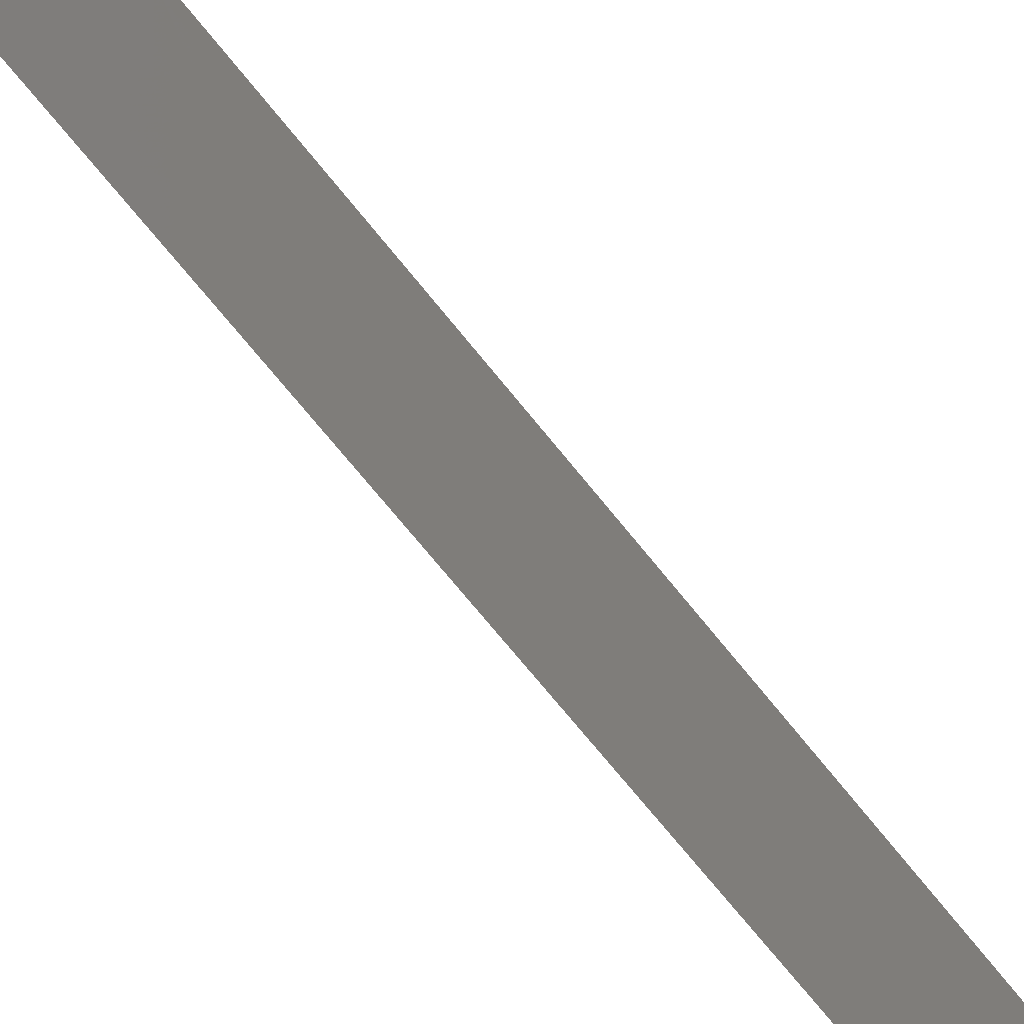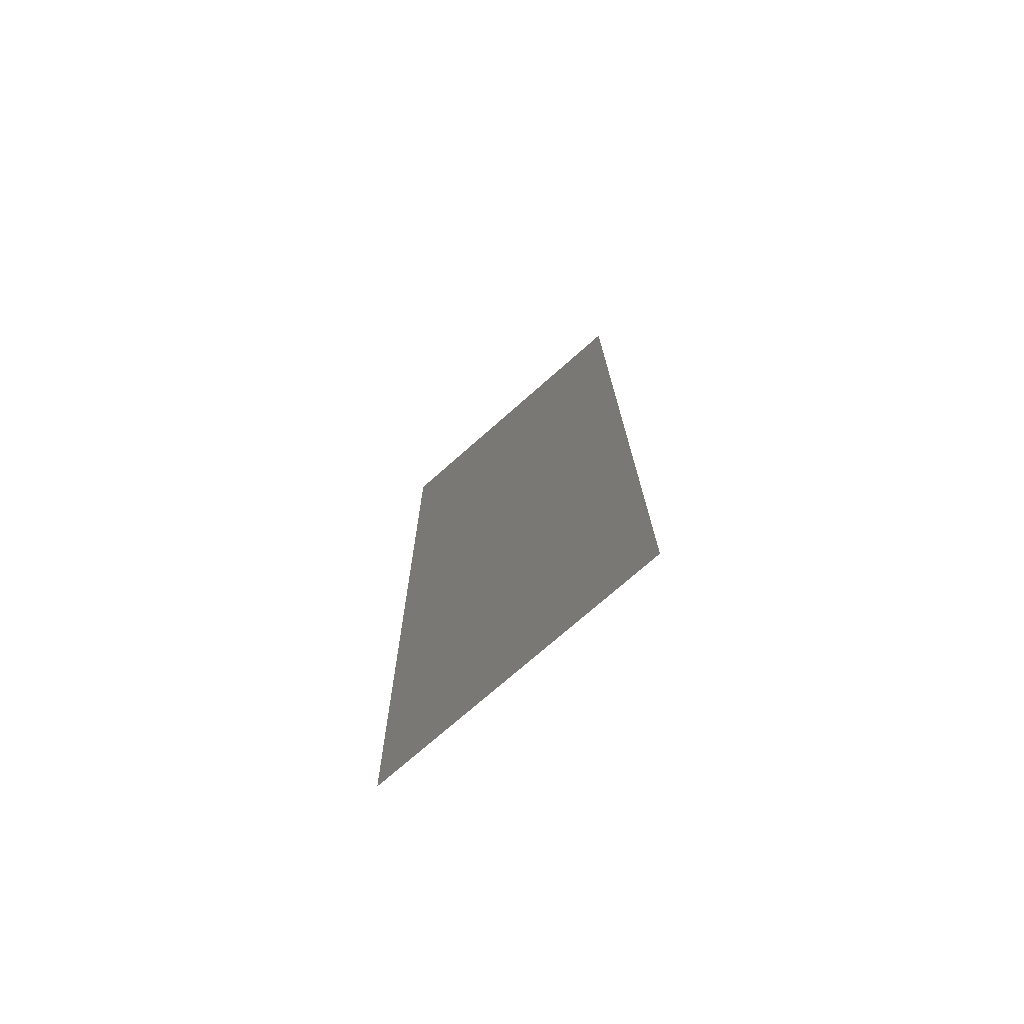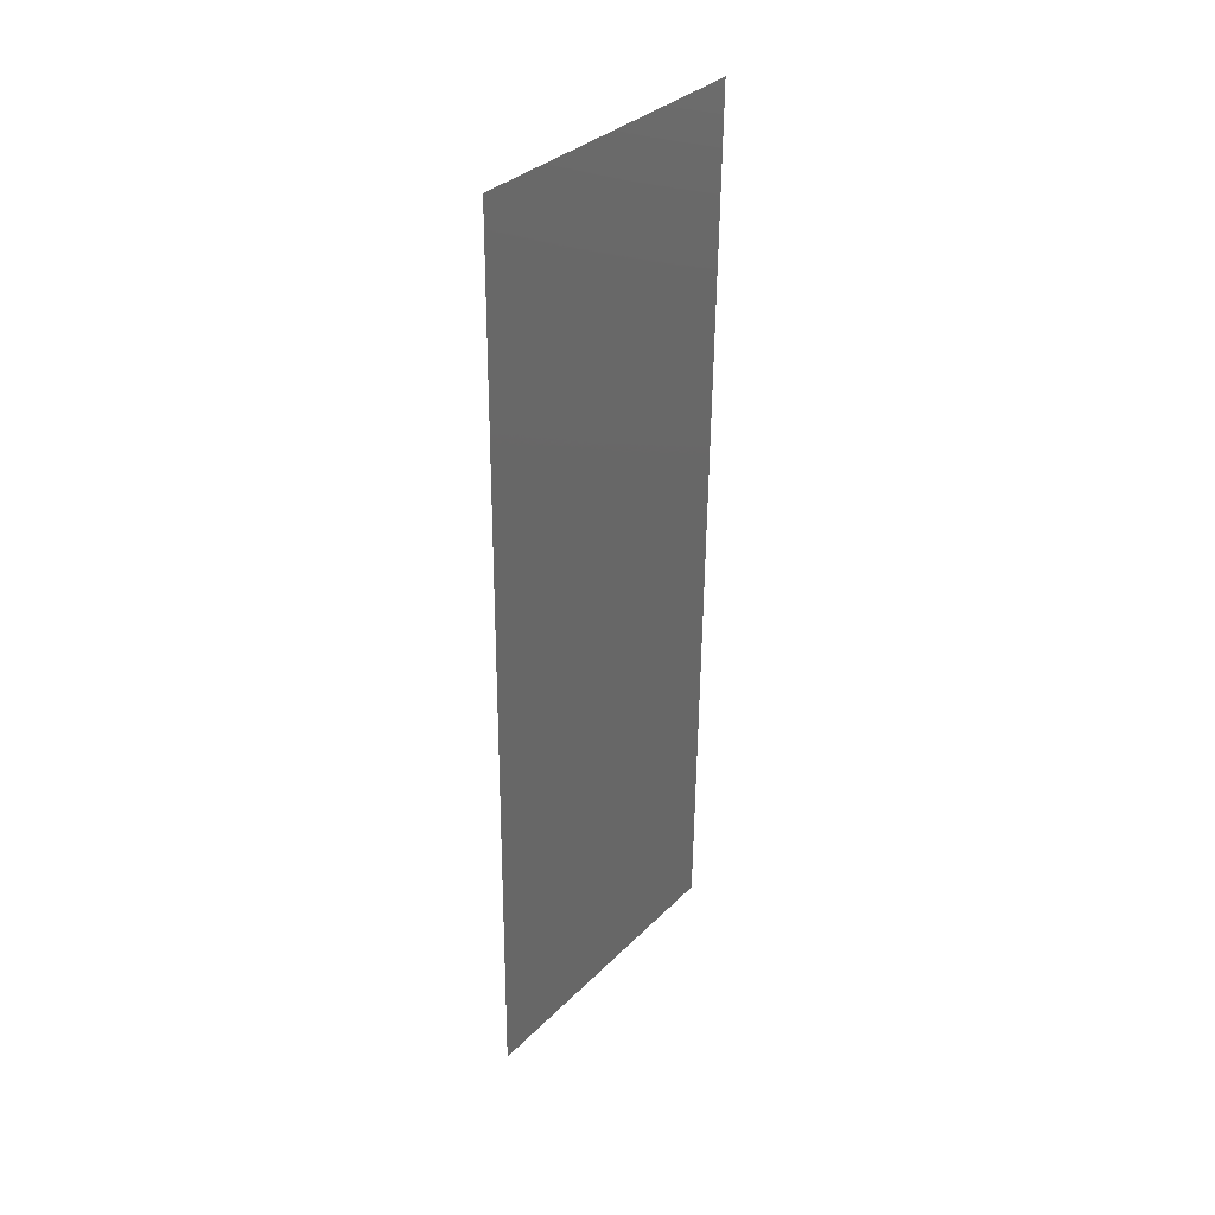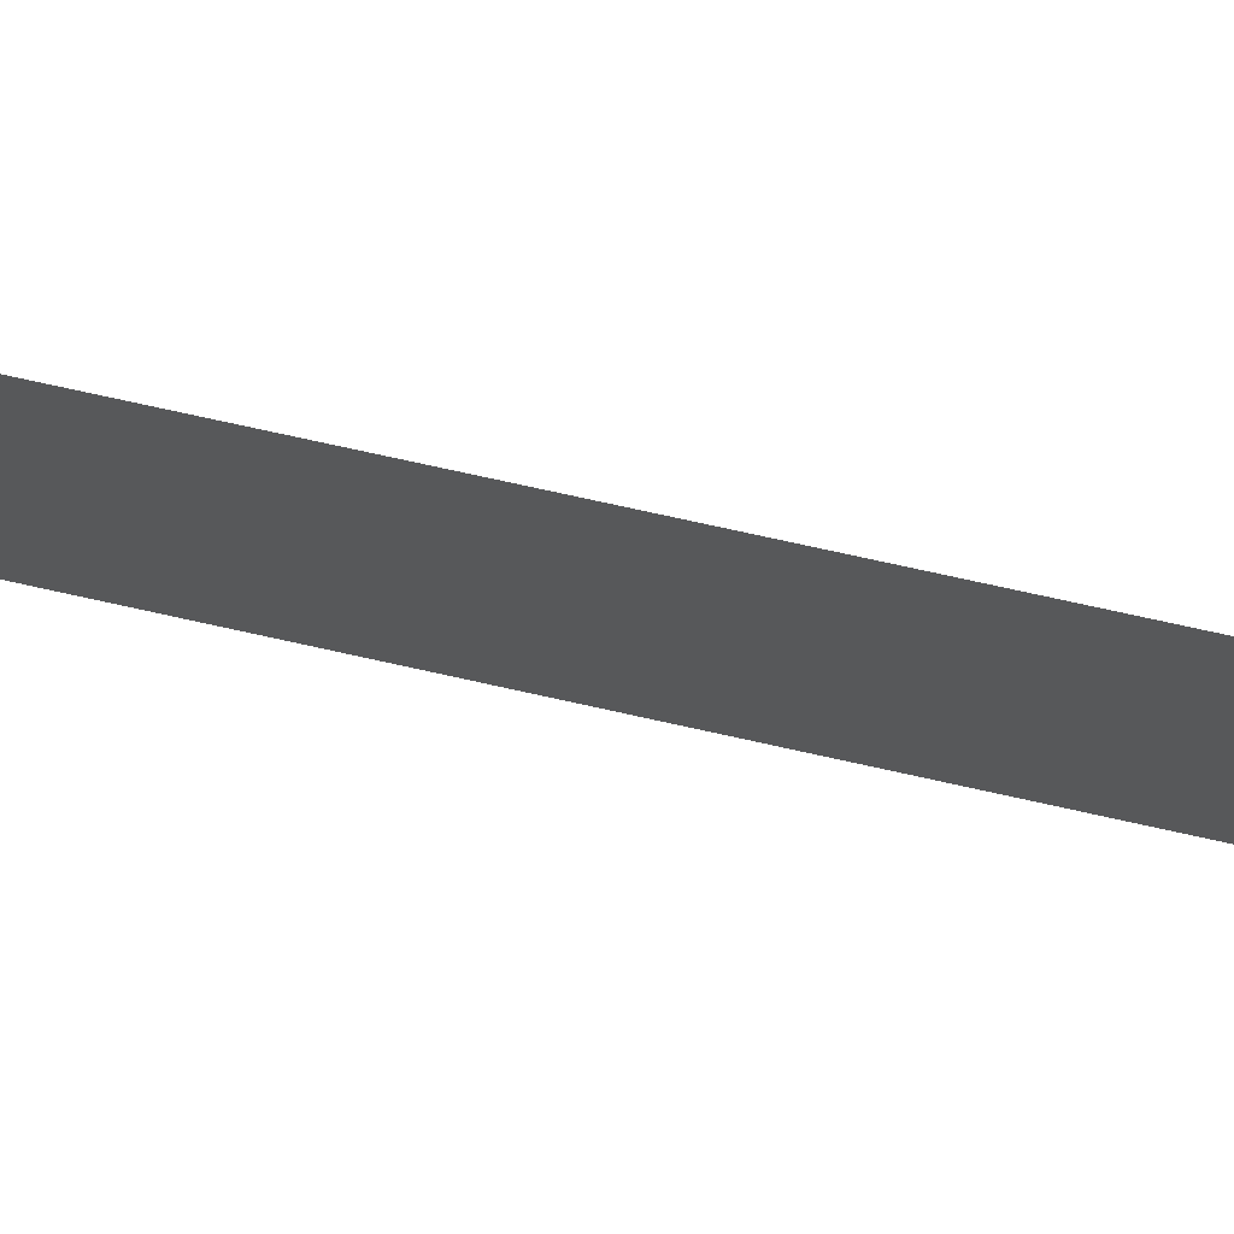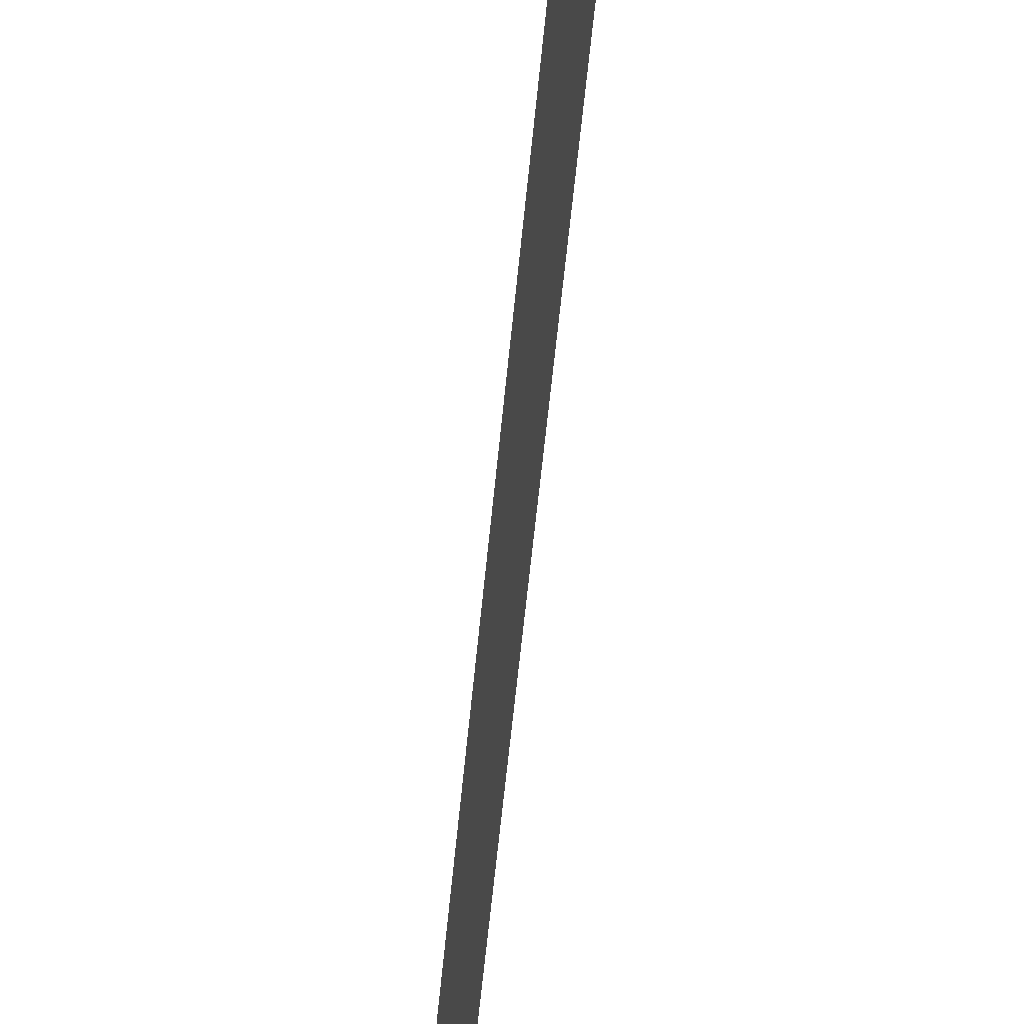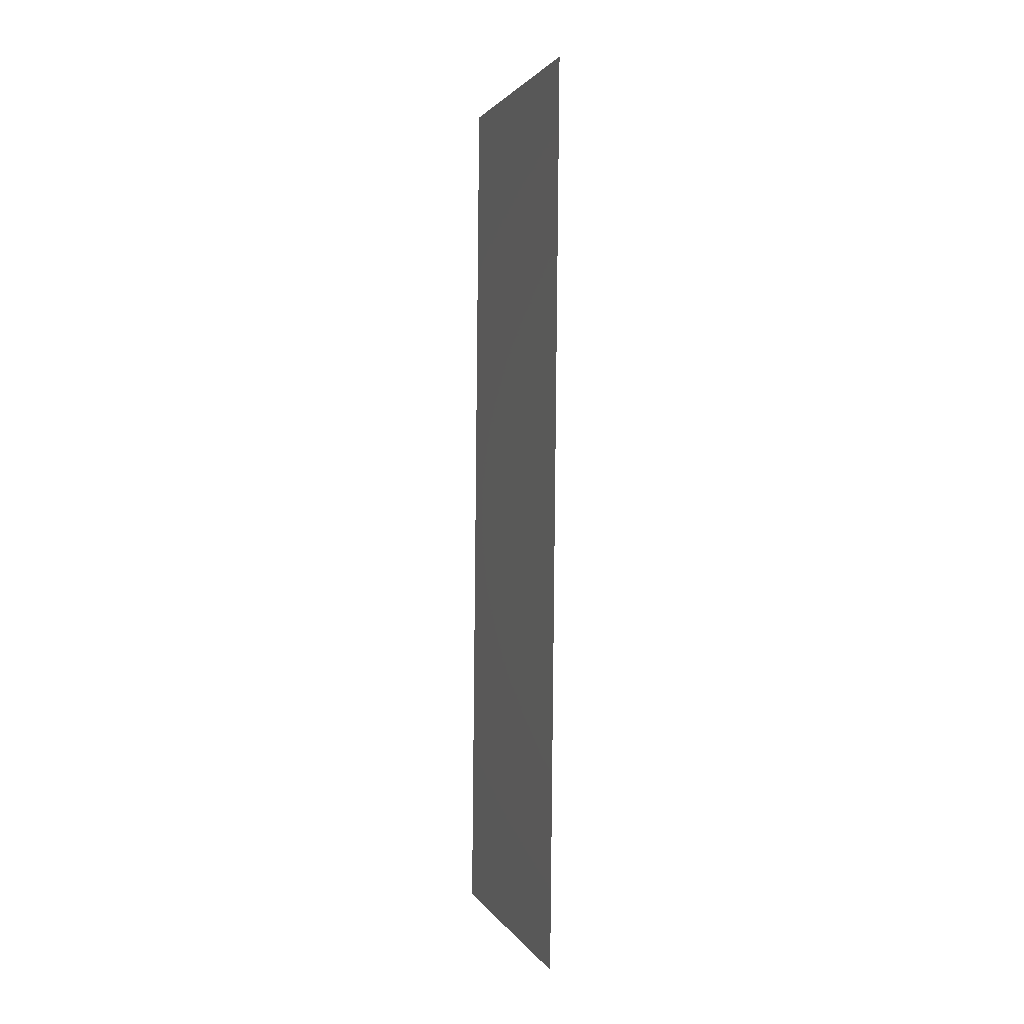
<metadata>
{"format":"stl","ext":"stl","renderer":"f3d","projection":"perspective","resolution":1024,"background":"white","views":[{"elev":-68.9,"azim":-141.0,"up":"+Z"},{"elev":-73.4,"azim":-48.5,"up":"+Y"},{"elev":34.2,"azim":-142.5,"up":"+Y"},{"elev":76.1,"azim":103.0,"up":"+Z"},{"elev":-55.9,"azim":175.3,"up":"+Z"},{"elev":1.7,"azim":164.2,"up":"+Y"}]}
</metadata>
<code>
# stl→obj: 21 verts, 26 faces
v 0.007417 0.05812 0.02
v 0.007504 0.0494 0.01162
v 0.007417 0.05812 0.01
v 0.008 0 0
v 0.007913 0.008717 0.008378
v 0.008 0 0.01
v 0.007883 0.01162 0
v 0.007534 0.04649 0.02
v 0.00765 0.03487 0.02
v 0.007708 0.02906 0.01
v 0.007597 0.0402 0.01027
v 0.00765 0.03487 0
v 0.007767 0.02325 0.02
v 0.007883 0.01162 0.02
v 0.00782 0.01792 0.00973
v 0.007767 0.02325 0
v 0.007534 0.04649 0
v 0.007945 0.00544 0.015
v 0.007472 0.05268 0.005
v 0.008 0 0.02
v 0.007417 0.05812 0
f 1 2 3
f 4 5 6
f 7 5 4
f 8 2 1
f 9 10 11
f 11 10 12
f 13 10 9
f 14 15 13
f 16 15 7
f 17 11 12
f 9 11 8
f 12 10 16
f 16 10 15
f 15 10 13
f 14 5 15
f 17 2 11
f 14 18 5
f 17 19 2
f 20 18 14
f 21 19 17
f 15 5 7
f 11 2 8
f 3 19 21
f 6 18 20
f 2 19 3
f 5 18 6

</code>
